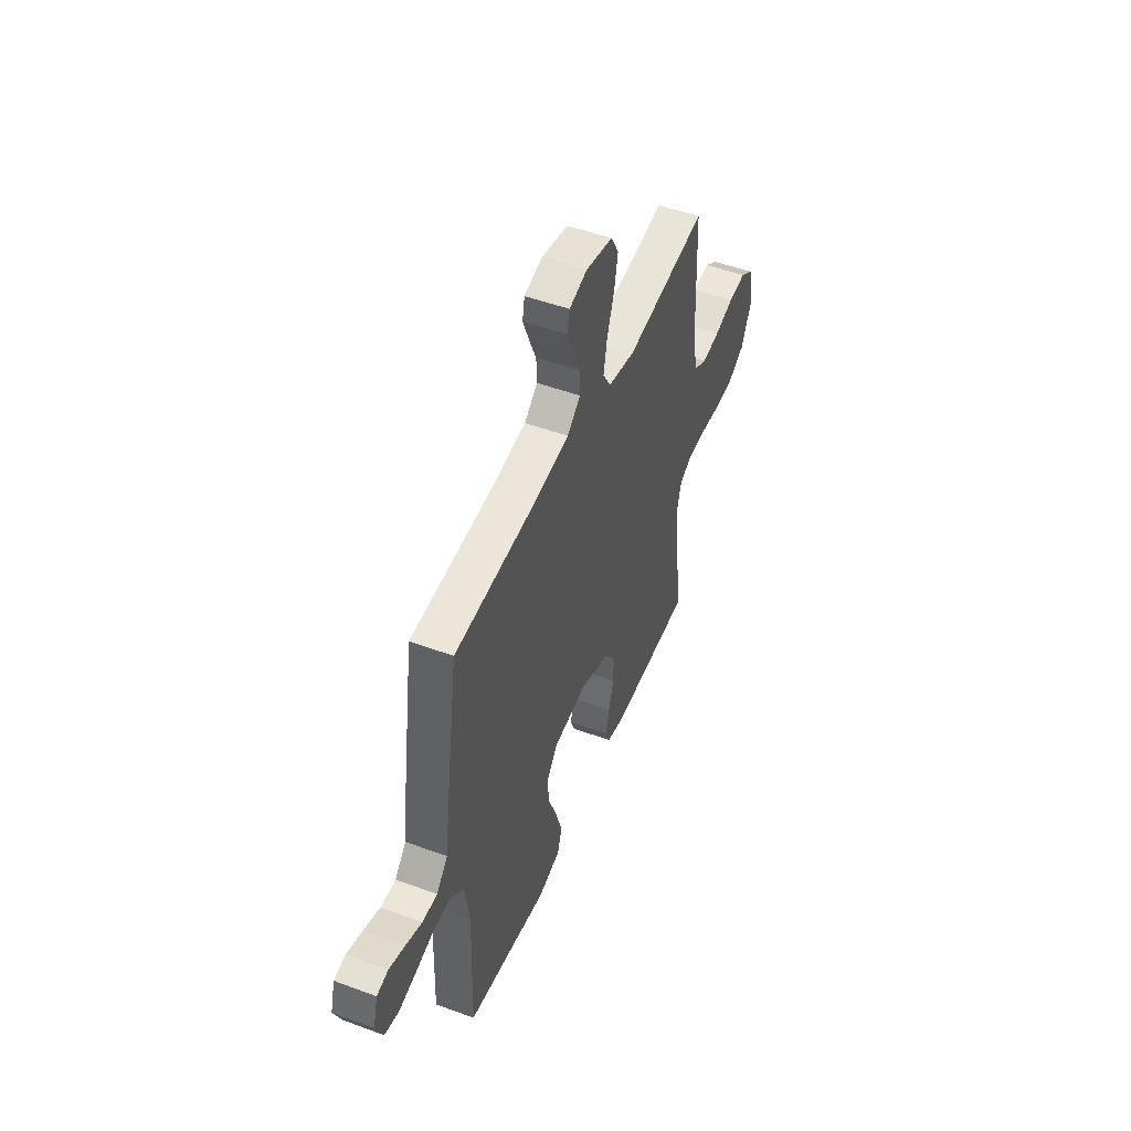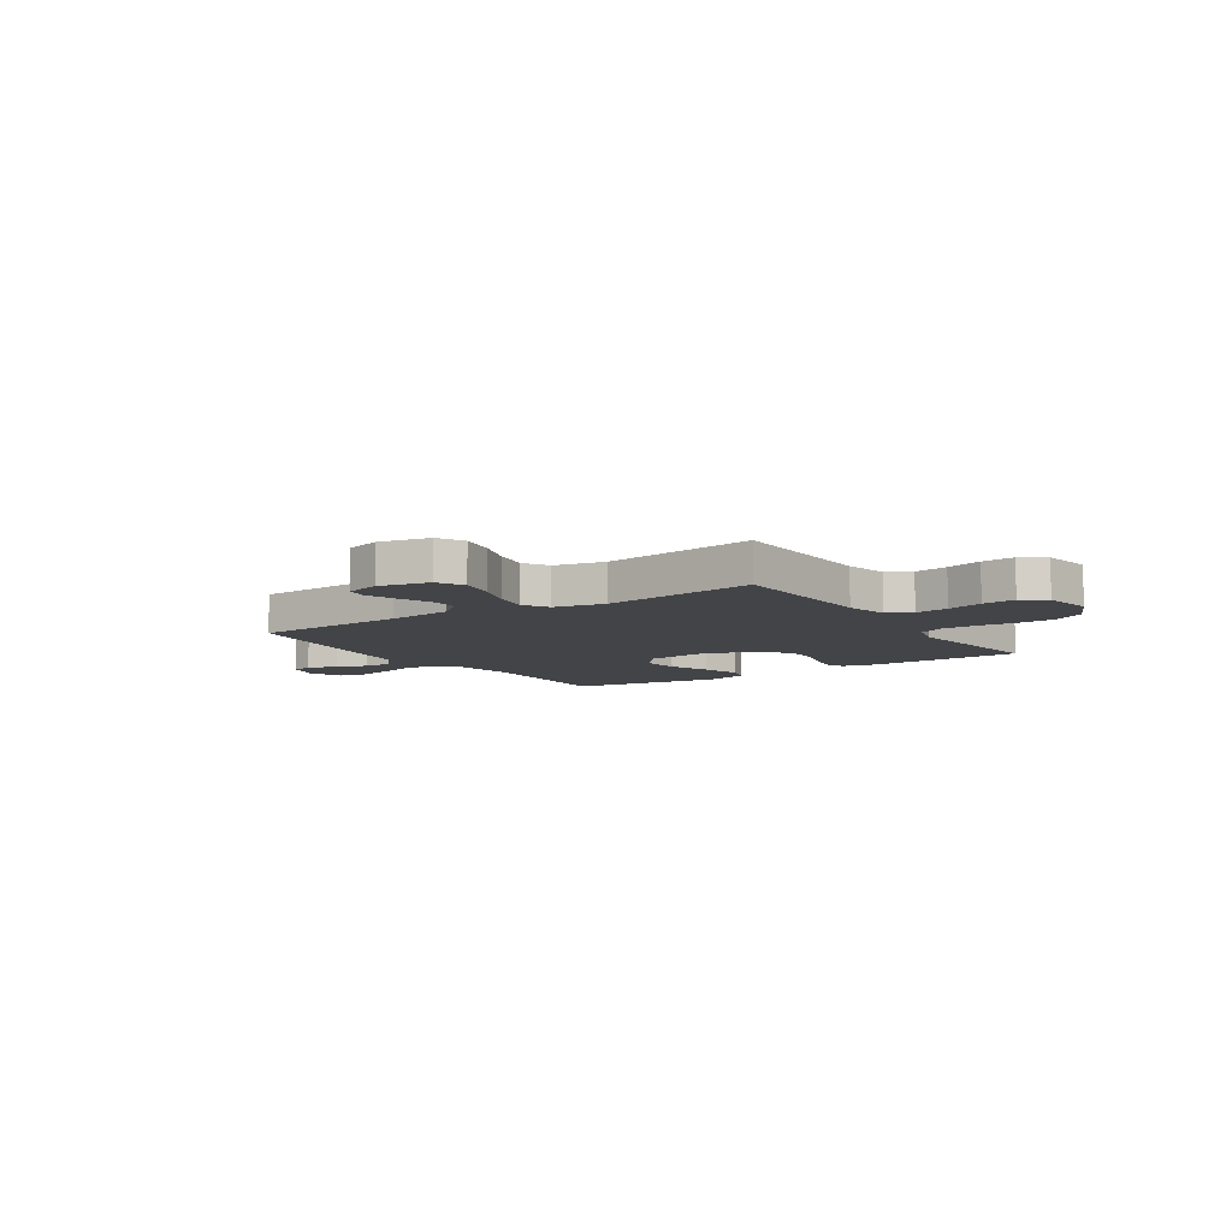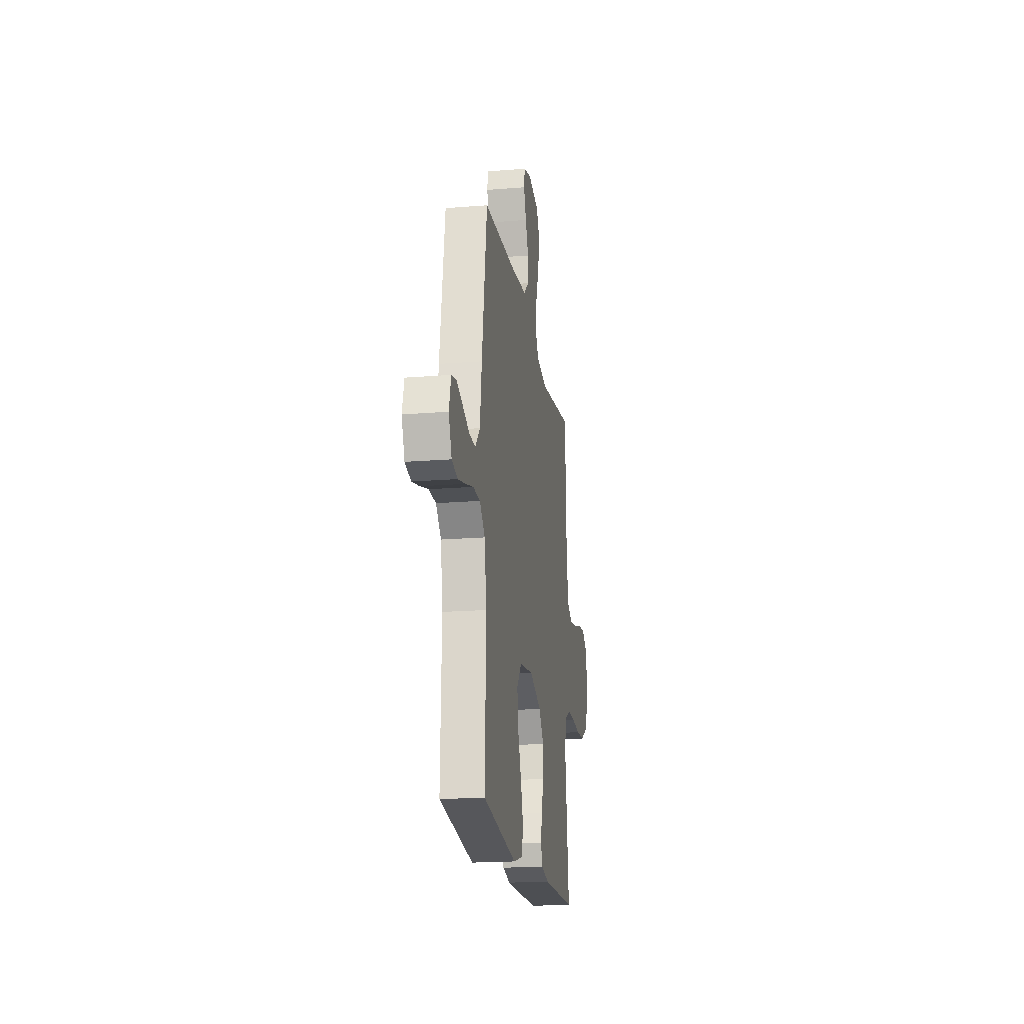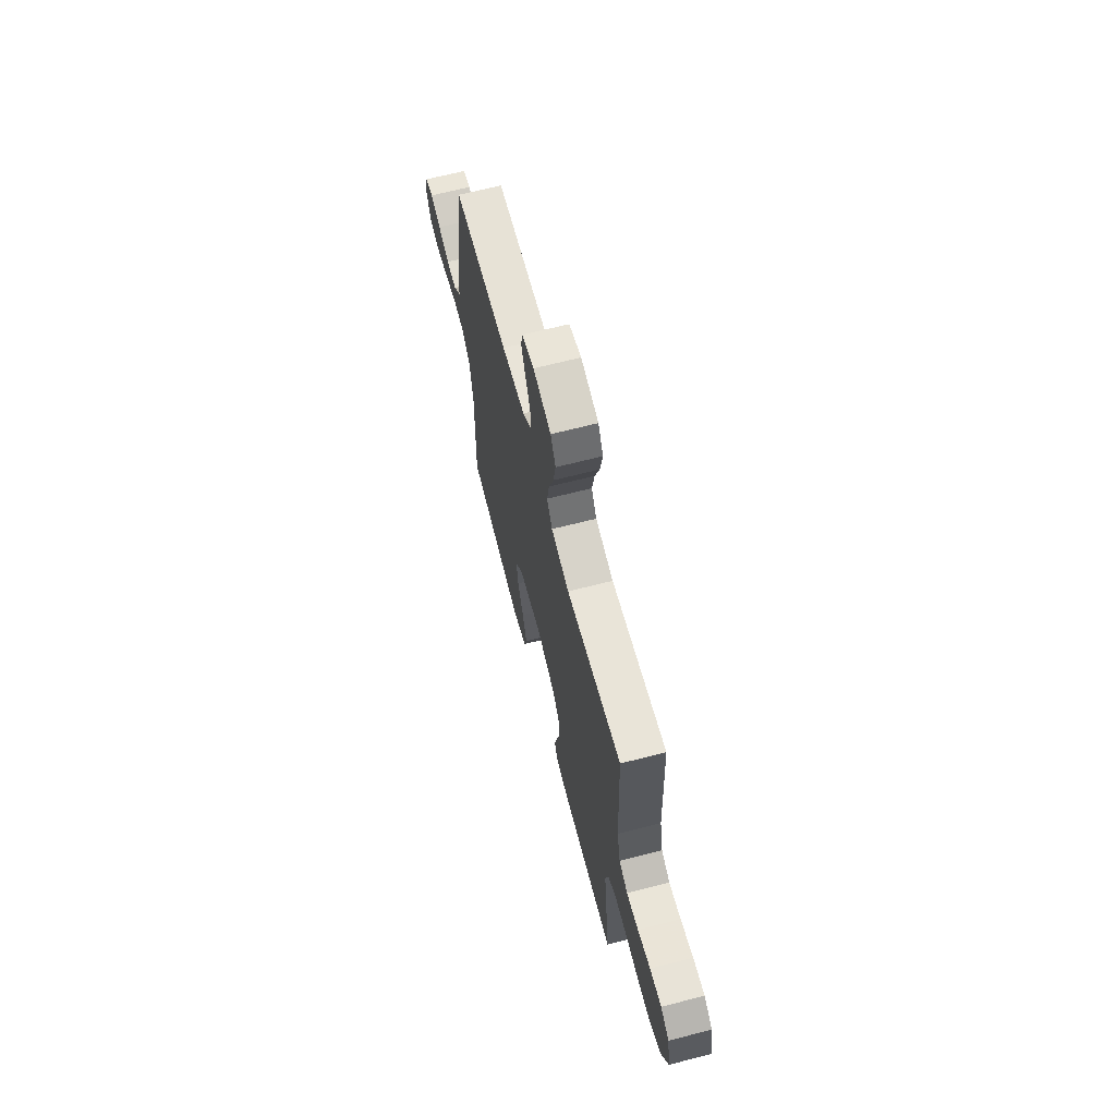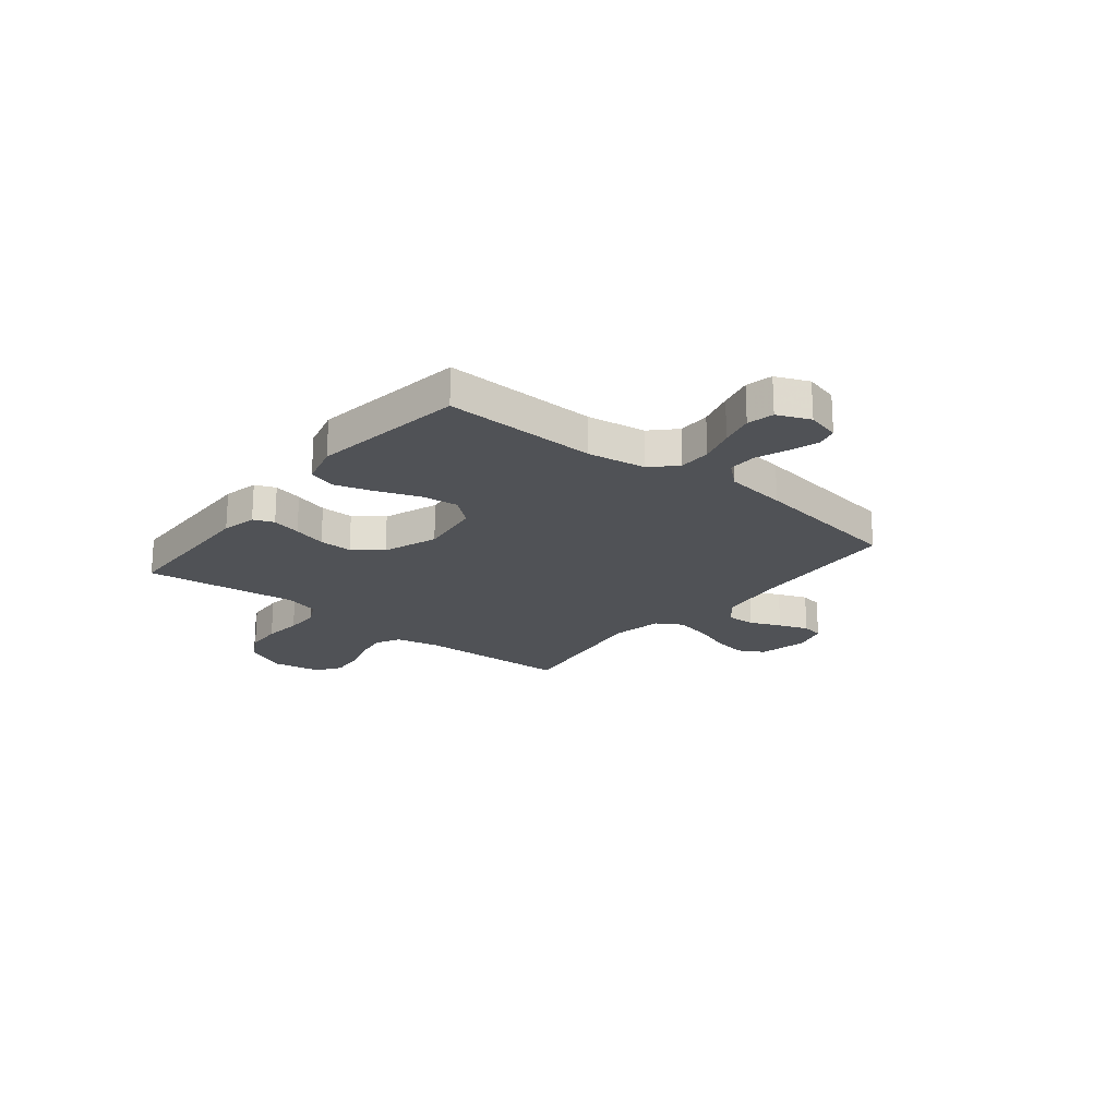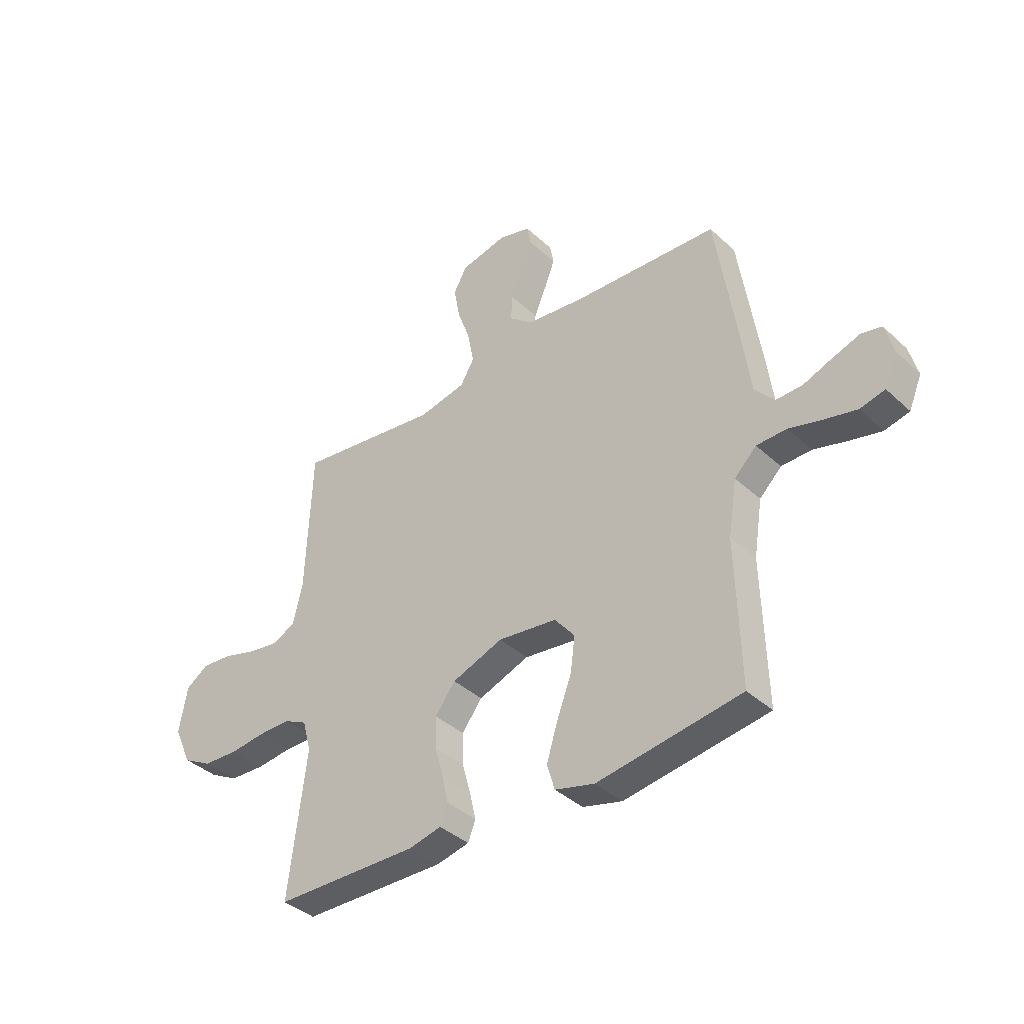
<metadata>
{"format":"obj","ext":"obj","renderer":"f3d","projection":"perspective","resolution":1024,"background":"white","views":[{"elev":49.6,"azim":-67.8,"up":"+Z"},{"elev":-8.3,"azim":33.4,"up":"+Y"},{"elev":-19.1,"azim":-81.3,"up":"+Z"},{"elev":66.1,"azim":75.5,"up":"+Z"},{"elev":-20.9,"azim":-128.9,"up":"+Y"},{"elev":-38.6,"azim":-139.0,"up":"+Z"}]}
</metadata>
<code>
v 0.5 0.07 0.5
v 0.512 0.07 0.2
v 0.531 0.07 0.116
v 0.578 0.07 0.091
v 0.643 0.07 0.101
v 0.713 0.07 0.122
v 0.777 0.07 0.128
v 0.824 0.07 0.096
v 0.841 0.07 0
v 0.804 0.07 -0.081
v 0.744 0.07 -0.114
v 0.671 0.07 -0.118
v 0.596 0.07 -0.11
v 0.529 0.07 -0.11
v 0.481 0.07 -0.134
v 0.463 0.07 -0.2
v 0.5 0.07 -0.5
v 0.2 0.07 -0.507
v 0.132 0.07 -0.492
v 0.116 0.07 -0.452
v 0.129 0.07 -0.395
v 0.147 0.07 -0.33
v 0.148 0.07 -0.265
v 0.106 0.07 -0.21
v 0 0.07 -0.171
v -0.123 0.07 -0.187
v -0.165 0.07 -0.239
v -0.156 0.07 -0.311
v -0.125 0.07 -0.392
v -0.102 0.07 -0.467
v -0.118 0.07 -0.521
v -0.2 0.07 -0.543
v -0.5 0.07 -0.5
v -0.492 0.07 -0.2
v -0.51 0.07 -0.086
v -0.556 0.07 -0.041
v -0.619 0.07 -0.04
v -0.689 0.07 -0.06
v -0.755 0.07 -0.076
v -0.807 0.07 -0.064
v -0.834 0.07 0
v -0.817 0.07 0.065
v -0.775 0.07 0.075
v -0.718 0.07 0.056
v -0.657 0.07 0.033
v -0.602 0.07 0.032
v -0.561 0.07 0.079
v -0.545 0.07 0.2
v -0.5 0.07 0.5
v -0.2 0.07 0.518
v -0.073 0.07 0.534
v -0.025 0.07 0.575
v -0.027 0.07 0.631
v -0.053 0.07 0.692
v -0.075 0.07 0.749
v -0.067 0.07 0.792
v 0 0.07 0.811
v 0.097 0.07 0.79
v 0.125 0.07 0.739
v 0.112 0.07 0.67
v 0.086 0.07 0.596
v 0.073 0.07 0.527
v 0.102 0.07 0.478
v 0.2 0.07 0.458
v 0.5 0 0.5
v 0.512 0 0.2
v 0.531 0 0.116
v 0.578 0 0.091
v 0.643 0 0.101
v 0.713 0 0.122
v 0.777 0 0.128
v 0.824 0 0.096
v 0.841 0 0
v 0.804 0 -0.081
v 0.744 0 -0.114
v 0.671 0 -0.118
v 0.596 0 -0.11
v 0.529 0 -0.11
v 0.481 0 -0.134
v 0.463 0 -0.2
v 0.5 0 -0.5
v 0.2 0 -0.507
v 0.132 0 -0.492
v 0.116 0 -0.452
v 0.129 0 -0.395
v 0.147 0 -0.33
v 0.148 0 -0.265
v 0.106 0 -0.21
v 0 0 -0.171
v -0.123 0 -0.187
v -0.165 0 -0.239
v -0.156 0 -0.311
v -0.125 0 -0.392
v -0.102 0 -0.467
v -0.118 0 -0.521
v -0.2 0 -0.543
v -0.5 0 -0.5
v -0.492 0 -0.2
v -0.51 0 -0.086
v -0.556 0 -0.041
v -0.619 0 -0.04
v -0.689 0 -0.06
v -0.755 0 -0.076
v -0.807 0 -0.064
v -0.834 0 0
v -0.817 0 0.065
v -0.775 0 0.075
v -0.718 0 0.056
v -0.657 0 0.033
v -0.602 0 0.032
v -0.561 0 0.079
v -0.545 0 0.2
v -0.5 0 0.5
v -0.2 0 0.518
v -0.073 0 0.534
v -0.025 0 0.575
v -0.027 0 0.631
v -0.053 0 0.692
v -0.075 0 0.749
v -0.067 0 0.792
v 0 0 0.811
v 0.097 0 0.79
v 0.125 0 0.739
v 0.112 0 0.67
v 0.086 0 0.596
v 0.073 0 0.527
v 0.102 0 0.478
v 0.2 0 0.458
f 58 59 60 61
f 58 61 62
f 57 58 62
f 56 57 62
f 53 54 55 56
f 53 56 62
f 52 53 62 63
f 47 48 49 50
f 47 50 51
f 46 47 51 52
f 42 43 44 45
f 40 41 42 45
f 40 45 46
f 37 38 39 40
f 37 40 46
f 36 37 46 52
f 31 32 33 34
f 31 34 35
f 28 29 30 31
f 28 31 35
f 27 28 35 36
f 19 20 21 22
f 17 18 19 22
f 16 17 22 23
f 15 16 23 24
f 10 11 12 13
f 10 13 14
f 9 10 14
f 8 9 14
f 5 6 7 8
f 4 5 8 14
f 3 4 14 15
f 64 1 2
f 63 64 2 3
f 26 27 36 52
f 25 26 52 63
f 24 25 63
f 3 15 24 63
f 125 124 123 122
f 126 125 122
f 126 122 121
f 126 121 120
f 120 119 118 117
f 126 120 117
f 127 126 117 116
f 114 113 112 111
f 115 114 111
f 116 115 111 110
f 109 108 107 106
f 109 106 105 104
f 110 109 104
f 104 103 102 101
f 110 104 101
f 116 110 101 100
f 98 97 96 95
f 99 98 95
f 95 94 93 92
f 99 95 92
f 100 99 92 91
f 86 85 84 83
f 86 83 82 81
f 87 86 81 80
f 88 87 80 79
f 77 76 75 74
f 78 77 74
f 78 74 73
f 78 73 72
f 72 71 70 69
f 78 72 69 68
f 79 78 68 67
f 66 65 128
f 67 66 128 127
f 116 100 91 90
f 127 116 90 89
f 127 89 88
f 127 88 79 67
f 1 65 66 2
f 2 66 67 3
f 3 67 68 4
f 4 68 69 5
f 5 69 70 6
f 6 70 71 7
f 7 71 72 8
f 8 72 73 9
f 9 73 74 10
f 10 74 75 11
f 11 75 76 12
f 12 76 77 13
f 13 77 78 14
f 14 78 79 15
f 15 79 80 16
f 16 80 81 17
f 17 81 82 18
f 18 82 83 19
f 19 83 84 20
f 20 84 85 21
f 21 85 86 22
f 22 86 87 23
f 23 87 88 24
f 24 88 89 25
f 25 89 90 26
f 26 90 91 27
f 27 91 92 28
f 28 92 93 29
f 29 93 94 30
f 30 94 95 31
f 31 95 96 32
f 32 96 97 33
f 33 97 98 34
f 34 98 99 35
f 35 99 100 36
f 36 100 101 37
f 37 101 102 38
f 38 102 103 39
f 39 103 104 40
f 40 104 105 41
f 41 105 106 42
f 42 106 107 43
f 43 107 108 44
f 44 108 109 45
f 45 109 110 46
f 46 110 111 47
f 47 111 112 48
f 48 112 113 49
f 49 113 114 50
f 50 114 115 51
f 51 115 116 52
f 52 116 117 53
f 53 117 118 54
f 54 118 119 55
f 55 119 120 56
f 56 120 121 57
f 57 121 122 58
f 58 122 123 59
f 59 123 124 60
f 60 124 125 61
f 61 125 126 62
f 62 126 127 63
f 63 127 128 64
f 64 128 65 1

</code>
